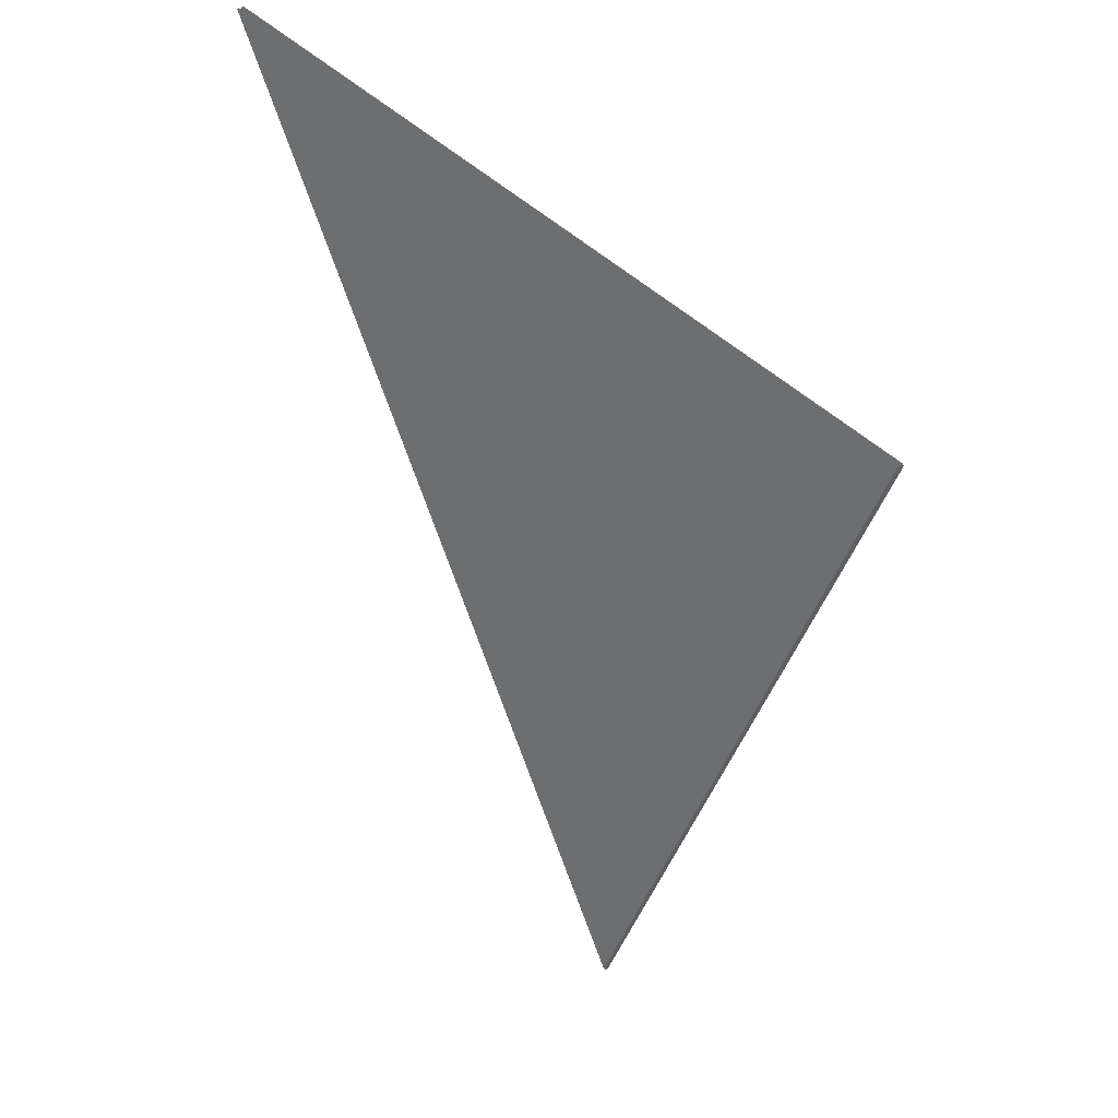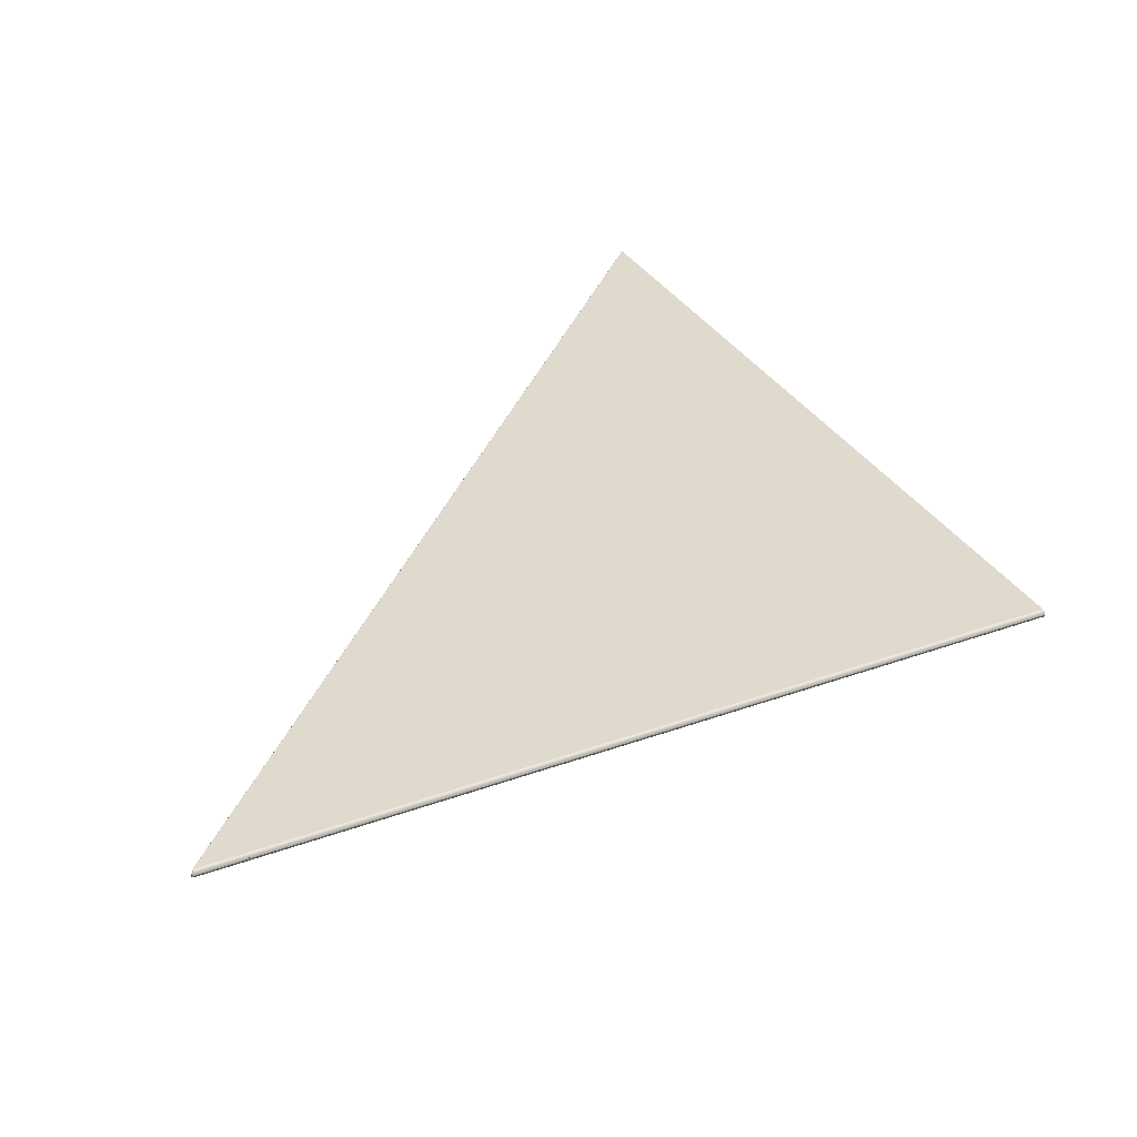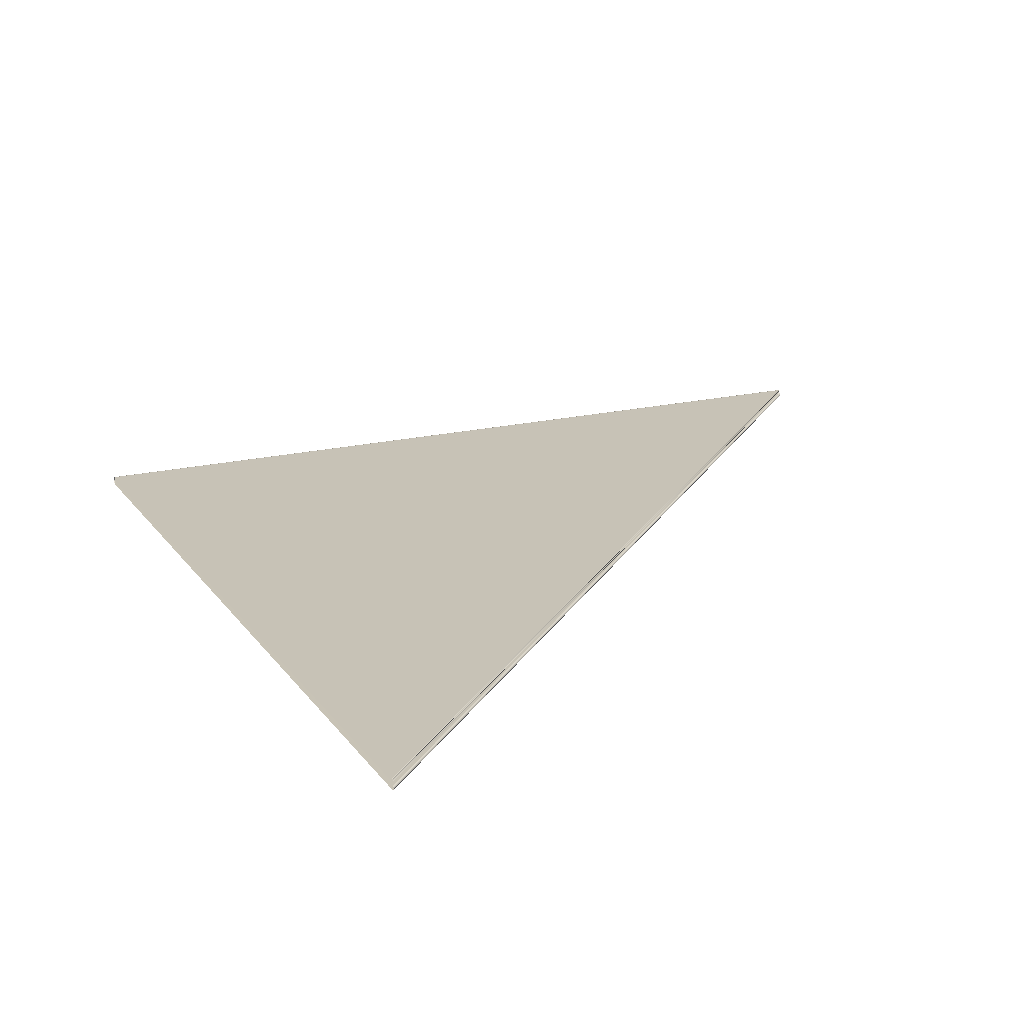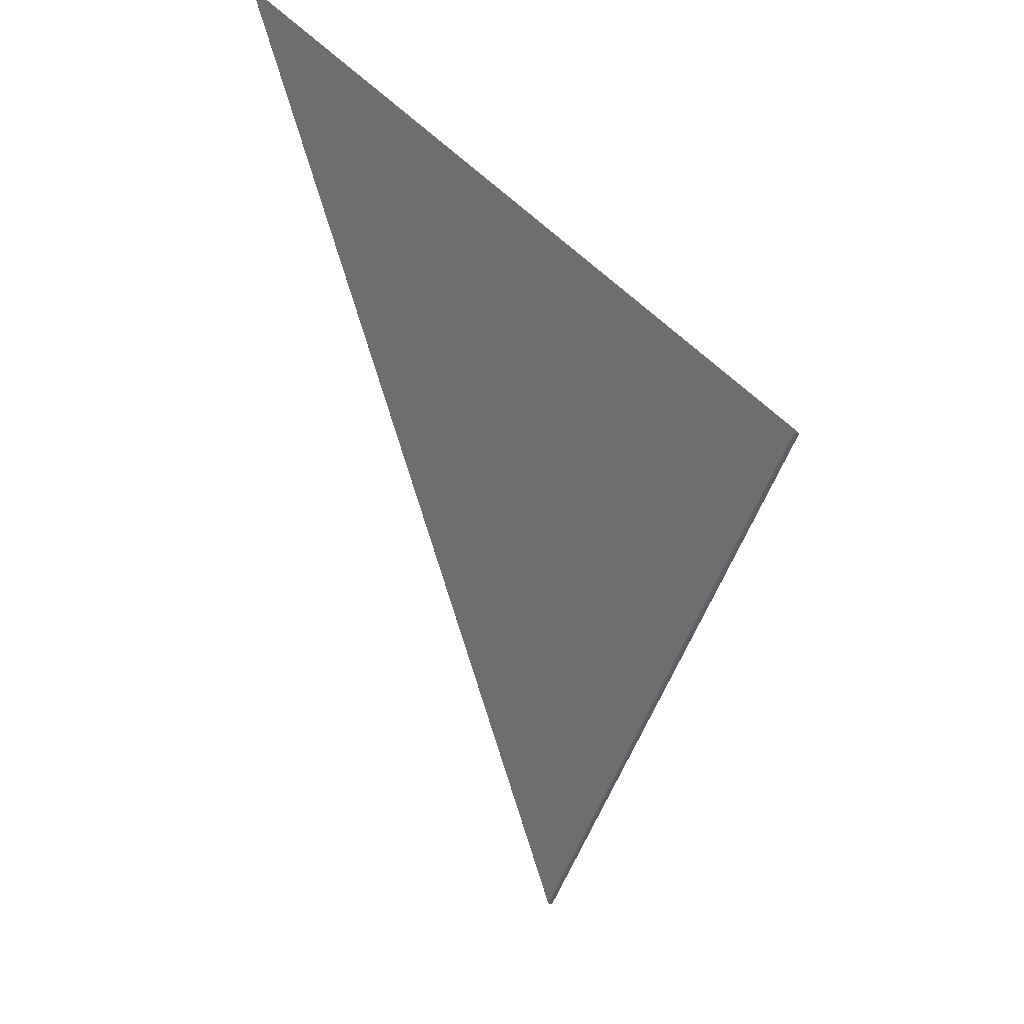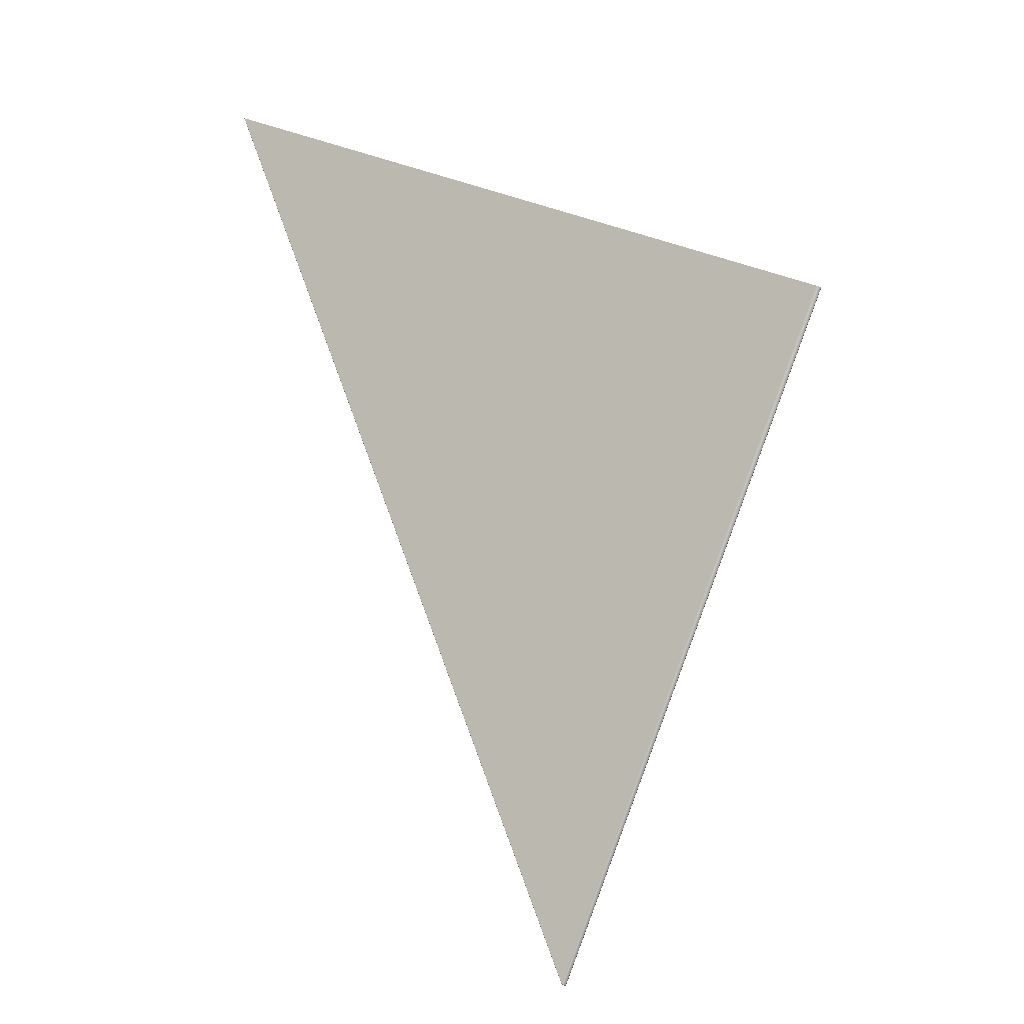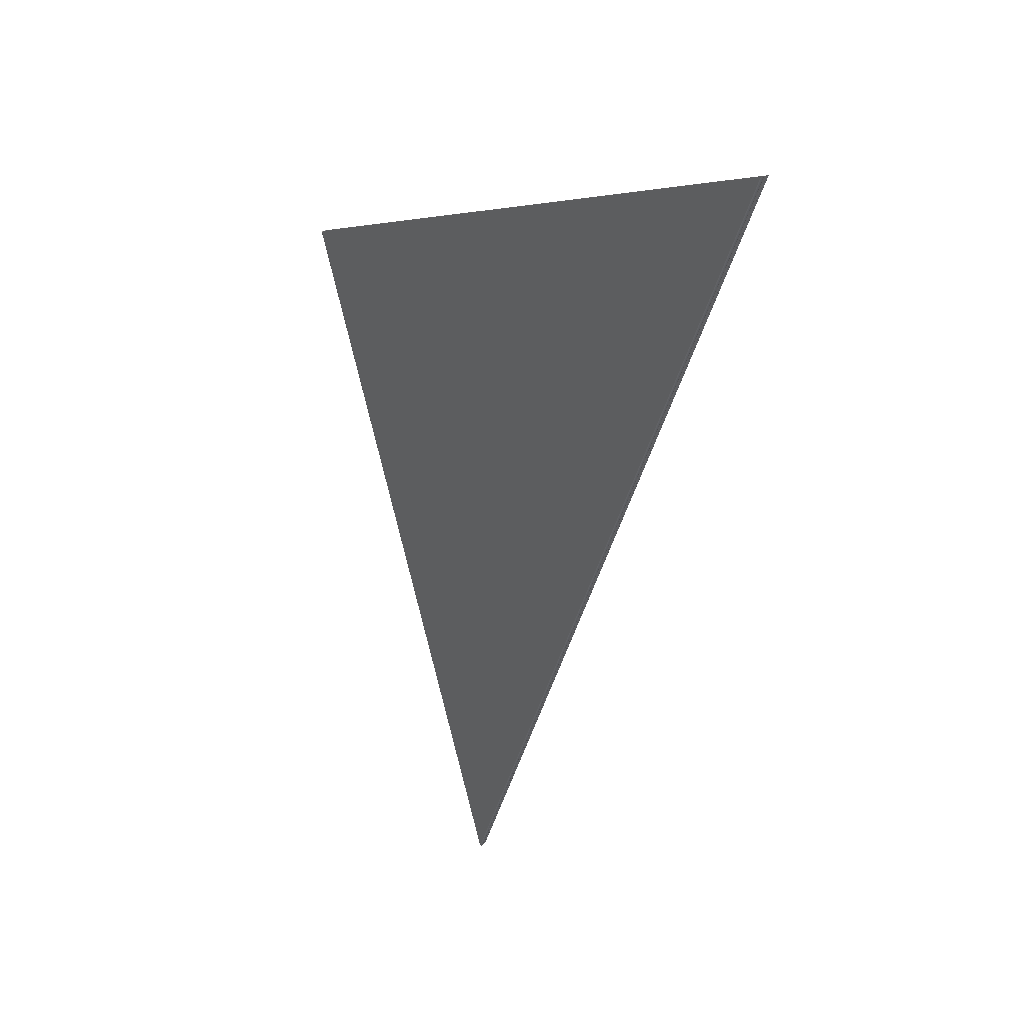
<metadata>
{"format":"obj","ext":"obj","renderer":"f3d","projection":"perspective","resolution":1024,"background":"white","views":[{"elev":31.1,"azim":31.2,"up":"+Y"},{"elev":33.0,"azim":40.6,"up":"+Z"},{"elev":19.2,"azim":-136.5,"up":"+Z"},{"elev":28.3,"azim":40.2,"up":"+Y"},{"elev":-9.4,"azim":26.7,"up":"+Y"},{"elev":30.7,"azim":-127.7,"up":"+Y"}]}
</metadata>
<code>
v -0.002703 0.003263 -7.277e-05
v -0.002707 0.003263 -6.936e-05
v -0.002709 0.003262 -6.37e-05
v 0.00193 0.001347 -3.077e-05
v 0.001927 0.001348 -4.243e-05
v -2.595e-06 -0.003257 -5.513e-05
v 7.4e-06 -0.003263 -5.276e-05
v -5.746e-06 -0.00326 -5.157e-05
v -4.516e-06 -0.003262 -5.187e-05
v -5.131e-06 -0.003264 -4.616e-05
v -6.859e-06 -0.003262 -4.617e-05
v -6.635e-06 -0.003258 -5.18e-05
v -3.141e-06 -0.003255 -5.53e-05
v 8.099e-06 -0.003257 -5.422e-05
v 1.696e-05 -0.003262 -4.592e-05
v 6.615e-06 -0.003268 -4.758e-05
v 1.823e-05 -0.003267 -3.819e-05
v -8.126e-06 -0.003259 -4.618e-05
v -0.002699 0.003264 -7.368e-05
v 9.71e-08 -0.003252 -5.617e-05
v 0.001909 0.001356 -5.414e-05
v 2.055e-05 -0.003264 -3.28e-05
v 0.001919 0.001351 -5.099e-05
v 4.705e-06 -0.003267 -4.146e-05
v -0.002707 0.003263 -5.803e-05
v 0.00191 0.001355 -3.369e-05
v 0.001911 0.001354 -3.246e-05
v 0.001912 0.001354 -3.079e-05
v -2.633e-06 -0.003257 -3.721e-05
v -5.769e-06 -0.00326 -4.077e-05
v -7.732e-07 -0.003259 -3.635e-05
v -4.54e-06 -0.003262 -4.046e-05
v -8.044e-09 -0.003265 -3.873e-05
v 5.97e-07 -0.00326 -3.363e-05
v 1.667e-06 -0.003255 -3.47e-05
v 7.211e-07 -0.003254 -3.588e-05
v -3.179e-06 -0.003255 -3.705e-05
v -6.659e-06 -0.003258 -4.055e-05
v 2.071e-06 -0.003256 -3.282e-05
v -0.002703 0.003264 -5.46e-05
v 0.001909 0.001356 -3.414e-05
v 4.371e-08 -0.003252 -3.617e-05
v -0.002699 0.003264 -5.368e-05
v -0.002699 0.003264 -3.237e-05
v 1.652e-08 -0.003252 -2.95e-05
v 0.001909 0.001356 -2.747e-05
v 0.001911 0.001354 -2.913e-05
v 0.00191 0.001355 -2.791e-05
v 1.6e-07 -0.003256 -2.955e-05
v 8.644e-07 -0.003258 -3.092e-05
v -3.406e-08 -0.003258 -2.852e-05
v 1.14e-06 -0.003261 -3.096e-05
v -1.614e-06 -0.003255 -2.804e-05
v -6.903e-07 -0.003254 -2.921e-05
v 7.281e-07 -0.003254 -2.979e-05
v 1.652e-06 -0.003255 -3.095e-05
v 8.066e-07 -0.00326 -2.721e-05
v 3.282e-06 -0.003265 -3.331e-05
v -0.002701 0.003265 -3.207e-05
v -0.002702 0.003265 -3.093e-05
v -0.002703 0.003265 -2.904e-05
v -2.027e-06 -0.003256 -2.617e-05
v 0.001913 0.001354 -2.213e-05
v 0.001917 0.001352 -2.578e-05
v 0.001918 0.001352 -3.078e-05
v 0.001909 0.001356 -2.08e-05
v 1.4e-08 -0.003252 -2.283e-05
v -0.002699 0.003264 -2.571e-05
v 2.663e-06 -0.003257 -2.423e-05
v 1.502e-06 -0.003259 -2.532e-05
v 5.711e-06 -0.00326 -2.759e-05
v 4.197e-06 -0.003262 -2.886e-05
v 5.857e-06 -0.003265 -3.478e-05
v 6.964e-06 -0.003262 -3.282e-05
v 6.738e-06 -0.003258 -2.719e-05
v 3.245e-06 -0.003255 -2.371e-05
v -6.064e-07 -0.003254 -2.313e-05
v -1.616e-06 -0.003255 -2.429e-05
v 8.231e-06 -0.003259 -3.281e-05
v -0.002702 0.003265 -2.715e-05
v -0.002701 0.003265 -2.601e-05
v -0.002701 0.003265 -6.066e-05
v -0.002702 0.003265 -6.18e-05
v -0.002703 0.003265 -6.369e-05
v 0.001917 0.001352 -3.578e-05
v 3.009e-06 -0.003257 -4.203e-05
v -0.002699 0.003264 -6.035e-05
v 7.155e-08 -0.003252 -4.284e-05
v 0.001909 0.001356 -4.081e-05
v 6.093e-06 -0.00326 -3.828e-05
v 2.865e-06 -0.003259 -4.304e-05
v 6.403e-06 -0.003263 -3.839e-05
v 7.66e-06 -0.003265 -3.843e-05
v 4.172e-06 -0.003261 -4.404e-05
v -1.56e-06 -0.003255 -4.43e-05
v -5.355e-07 -0.003254 -4.313e-05
v 3.302e-06 -0.003255 -4.194e-05
v 6.773e-06 -0.003258 -3.843e-05
v -1.968e-06 -0.003256 -4.617e-05
v 0.001913 0.001354 -3.945e-05
v 0.001916 0.001352 -4.523e-05
v 0.001922 0.00135 -3.913e-05
v 0.001924 0.001349 -3.08e-05
v -0.002702 0.003265 -6.558e-05
v 5.507e-06 -0.003258 -4.736e-05
v 4.398e-06 -0.00326 -4.623e-05
v 1.094e-05 -0.003262 -4.162e-05
v 9.483e-06 -0.003264 -4.028e-05
v 0.001909 0.001356 -4.748e-05
v 8.109e-08 -0.003252 -4.951e-05
v -0.002699 0.003264 -6.701e-05
v 1.114e-05 -0.003267 -3.59e-05
v 1.312e-05 -0.003264 -3.286e-05
v 1.185e-05 -0.00326 -4.22e-05
v 5.813e-06 -0.003256 -4.803e-05
v -4.565e-07 -0.003254 -4.921e-05
v -1.552e-06 -0.003255 -4.805e-05
v 1.439e-05 -0.003261 -3.283e-05
v -0.002701 0.003265 -6.671e-05
v -0.002701 0.003265 -1.874e-05
v -0.002702 0.003265 -1.76e-05
v -0.002703 0.003265 -1.571e-05
v 0.001922 0.00135 -2.247e-05
v 5.775e-06 -0.003259 -1.769e-05
v 1.127e-05 -0.003262 -2.38e-05
v 5.681e-06 -0.003261 -1.671e-05
v 1.198e-05 -0.003265 -2.454e-05
v 1.357e-05 -0.003269 -3.406e-05
v 7.457e-06 -0.003262 -1.6e-05
v -1.621e-06 -0.003255 -1.471e-05
v -0.002699 0.003264 -1.904e-05
v 3.358e-08 -0.003252 -1.617e-05
v 0.001909 0.001356 -1.414e-05
v -4.751e-07 -0.003254 -1.588e-05
v 5.79e-06 -0.003256 -1.764e-05
v 1.184e-05 -0.00326 -2.346e-05
v -2.037e-06 -0.003256 -1.284e-05
v 0.001916 0.001352 -1.637e-05
v 0.001919 0.001351 -1.059e-05
v 0.001927 0.001348 -1.911e-05
v -0.002702 0.003265 -1.382e-05
v 8.267e-06 -0.00326 -1.236e-05
v 7.21e-06 -0.003261 -1.352e-05
v 1.611e-05 -0.003264 -2.046e-05
v 1.569e-05 -0.003267 -2.444e-05
v 1.692e-05 -0.003262 -1.969e-05
v 8.295e-06 -0.003257 -1.155e-05
v -4.029e-07 -0.003254 -9.799e-06
v -1.628e-06 -0.003255 -1.096e-05
v 0.001909 0.001356 -7.471e-06
v 1.354e-08 -0.003252 -9.501e-06
v -0.002699 0.003264 -1.237e-05
v -0.002701 0.003265 -1.268e-05
o Octagon_web
f 15 5 4 22
f 19 21 20
f 14 23 5 15
f 13 1 19 20
f 12 2 1 13
f 18 3 2 12
f 14 6 13 20
f 15 7 6 14
f 6 8 12 13
f 7 9 8 6
f 20 21 23 14
f 17 7 15 22
f 8 11 18 12
f 9 10 11 8
f 16 9 7 17
f 24 10 9 16
f 41 43 42
f 38 25 3 18
f 37 40 25 38
f 36 26 41 42
f 35 27 26 36
f 39 28 27 35
f 37 29 36 42
f 38 30 29 37
f 29 31 35 36
f 42 43 40 37
f 30 32 31 29
f 11 30 38 18
f 31 34 39 35
f 32 33 34 31
f 10 32 30 11
f 24 33 32 10
f 54 59 44 45
f 53 60 59 54
f 62 61 60 53
f 56 47 28 39
f 55 48 47 56
f 55 49 54 45
f 56 50 49 55
f 44 46 45
f 45 46 48 55
f 49 51 53 54
f 50 52 51 49
f 34 50 56 39
f 51 57 62 53
f 52 58 57 51
f 33 52 50 34
f 24 58 52 33
f 78 80 61 62
f 77 81 80 78
f 76 63 66 67
f 75 64 63 76
f 79 65 64 75
f 77 69 76 67
f 66 68 67
f 78 70 69 77
f 69 71 75 76
f 70 72 71 69
f 57 70 78 62
f 71 74 79 75
f 72 73 74 71
f 58 72 70 57
f 24 73 72 58
f 67 68 81 77
f 98 85 65 79
f 97 100 85 98
f 96 82 87 88
f 95 83 82 96
f 99 84 83 95
f 87 89 88
f 97 86 96 88
f 98 90 86 97
f 86 91 95 96
f 90 92 91 86
f 74 90 98 79
f 91 94 99 95
f 92 93 94 91
f 73 92 90 74
f 88 89 100 97
f 24 93 92 73
f 117 104 84 99
f 116 119 104 117
f 115 101 109 110
f 114 102 101 115
f 109 111 110
f 118 103 102 114
f 116 105 115 110
f 117 106 105 116
f 105 107 114 115
f 106 108 107 105
f 94 106 117 99
f 107 113 118 114
f 108 112 113 107
f 110 111 119 116
f 93 108 106 94
f 24 112 108 93
f 136 123 103 118
f 135 138 123 136
f 134 120 131 132
f 131 133 132
f 130 121 120 134
f 137 122 121 130
f 135 124 134 132
f 136 125 124 135
f 124 126 130 134
f 125 127 126 124
f 113 125 136 118
f 126 129 137 130
f 132 133 138 135
f 127 128 129 126
f 112 127 125 113
f 24 128 127 112
f 149 141 122 137
f 148 153 141 149
f 150 152 151
f 147 139 150 151
f 146 140 139 147
f 22 4 140 146
f 148 142 147 151
f 149 143 142 148
f 142 144 146 147
f 143 145 144 142
f 129 143 149 137
f 151 152 153 148
f 144 17 22 146
f 145 16 17 144
f 128 145 143 129
f 24 16 145 128

</code>
